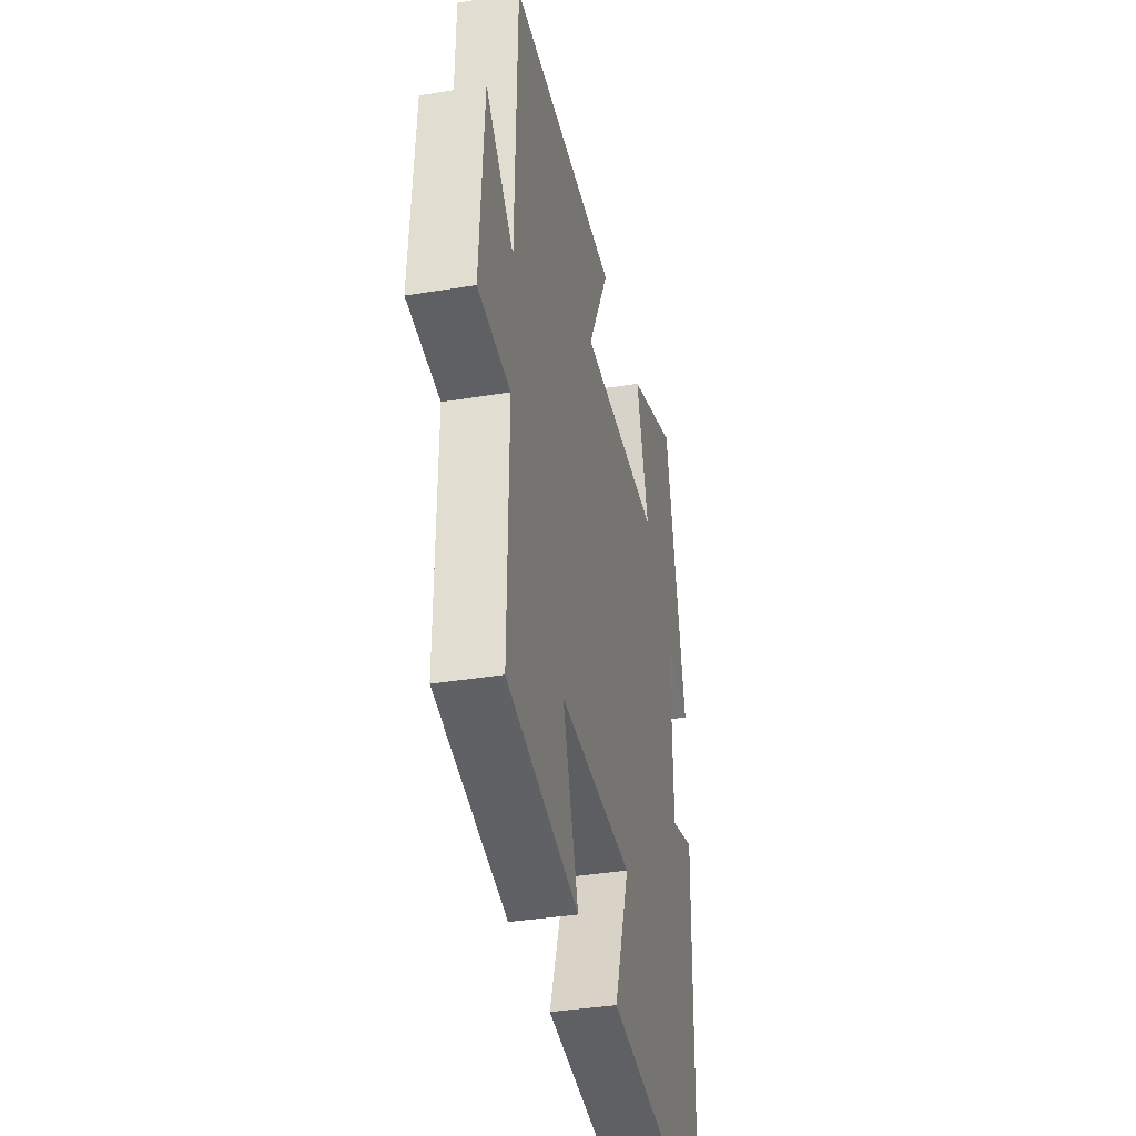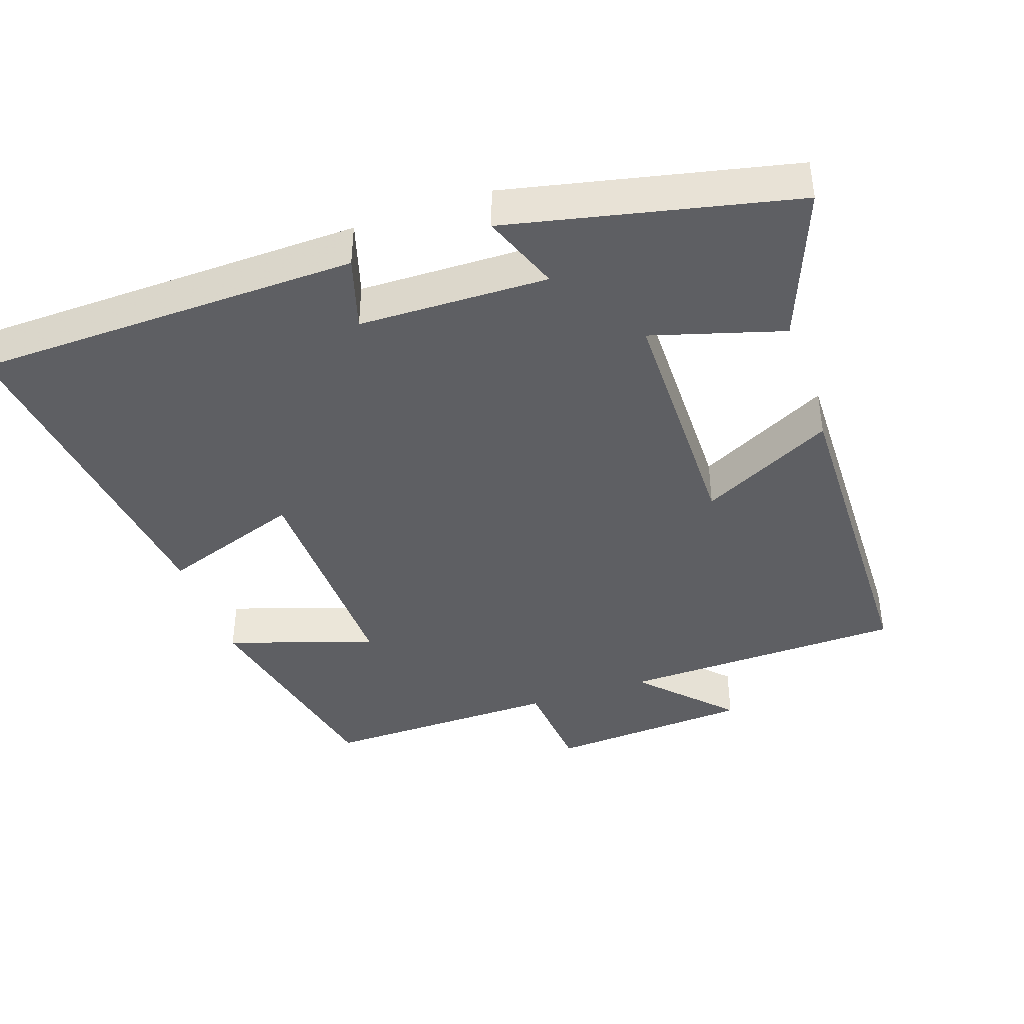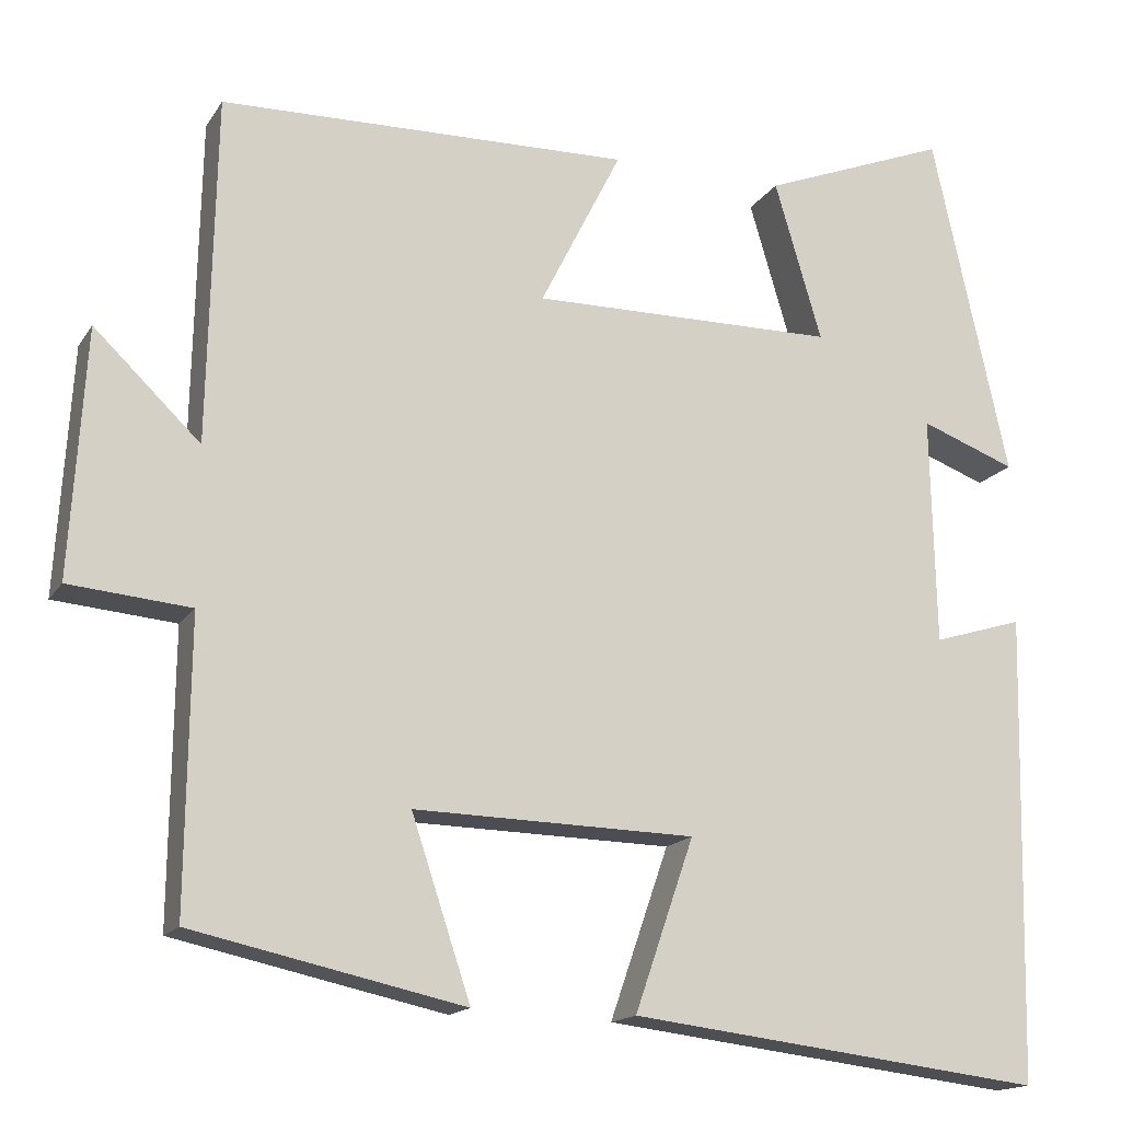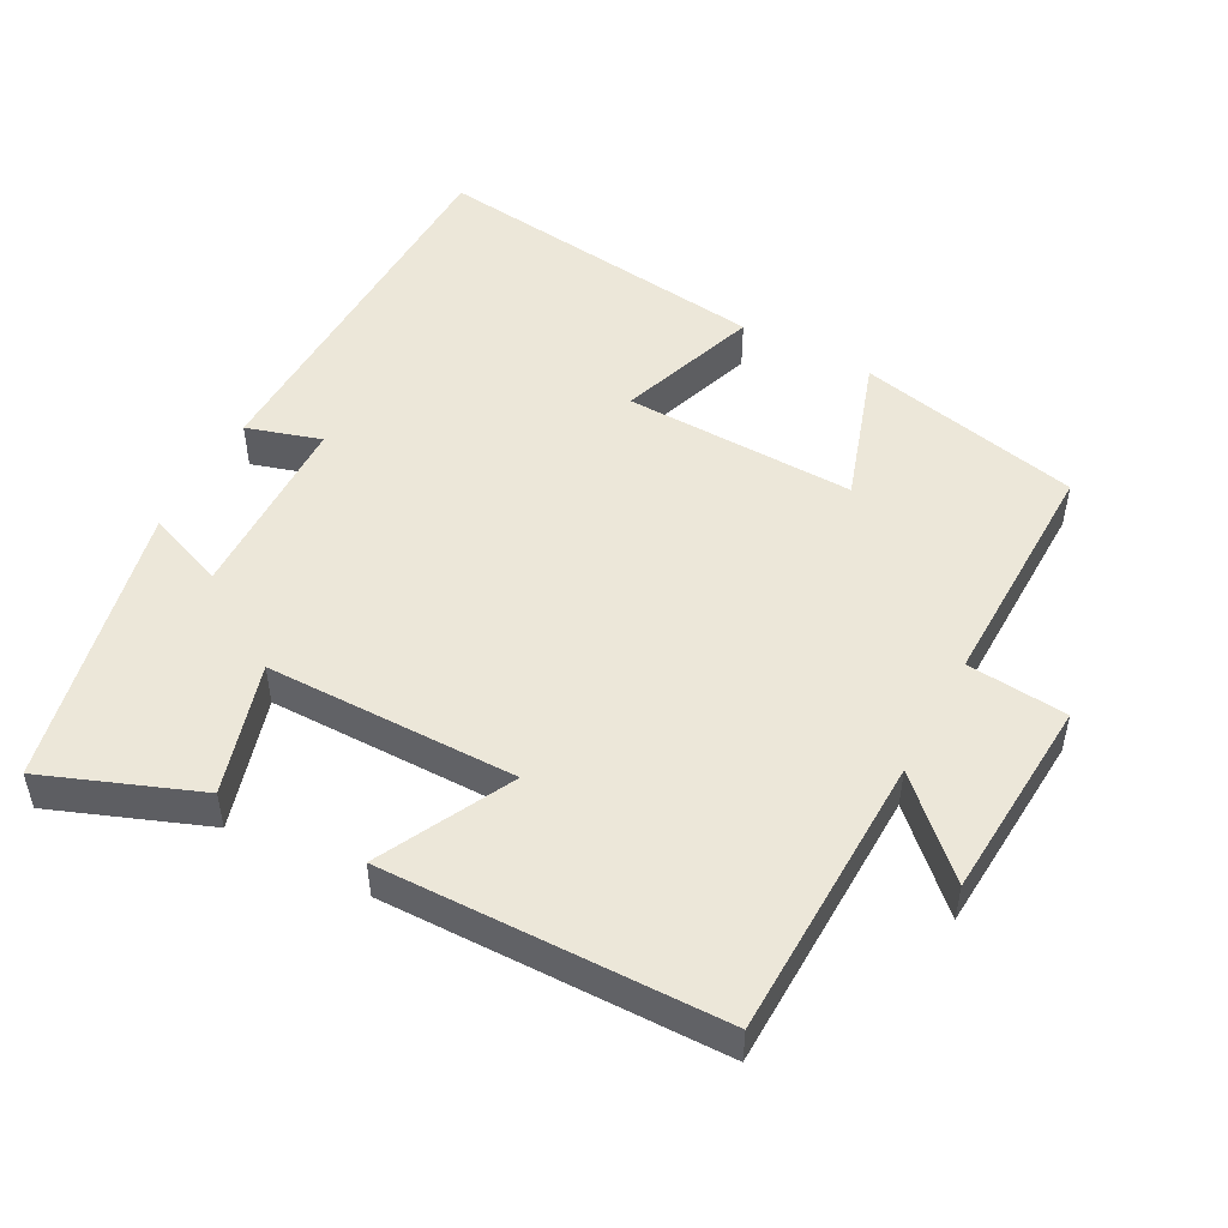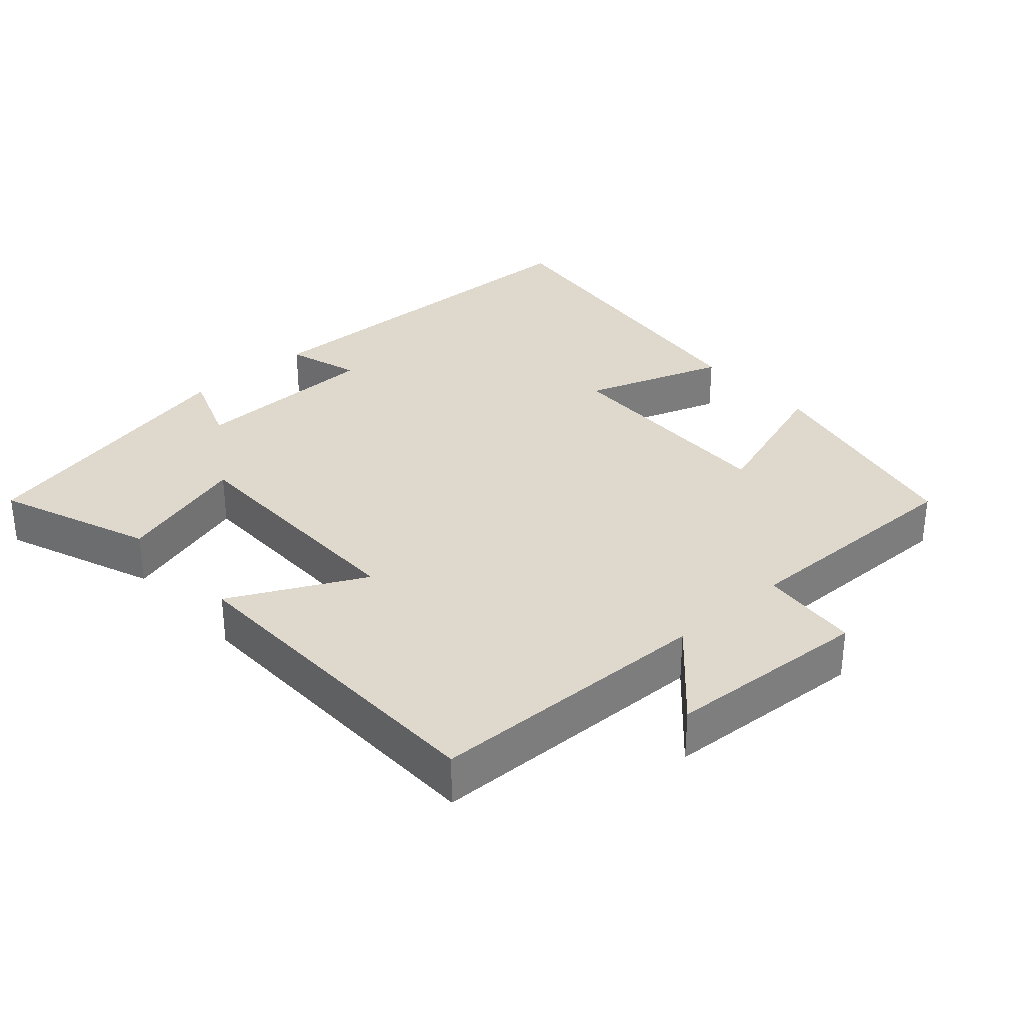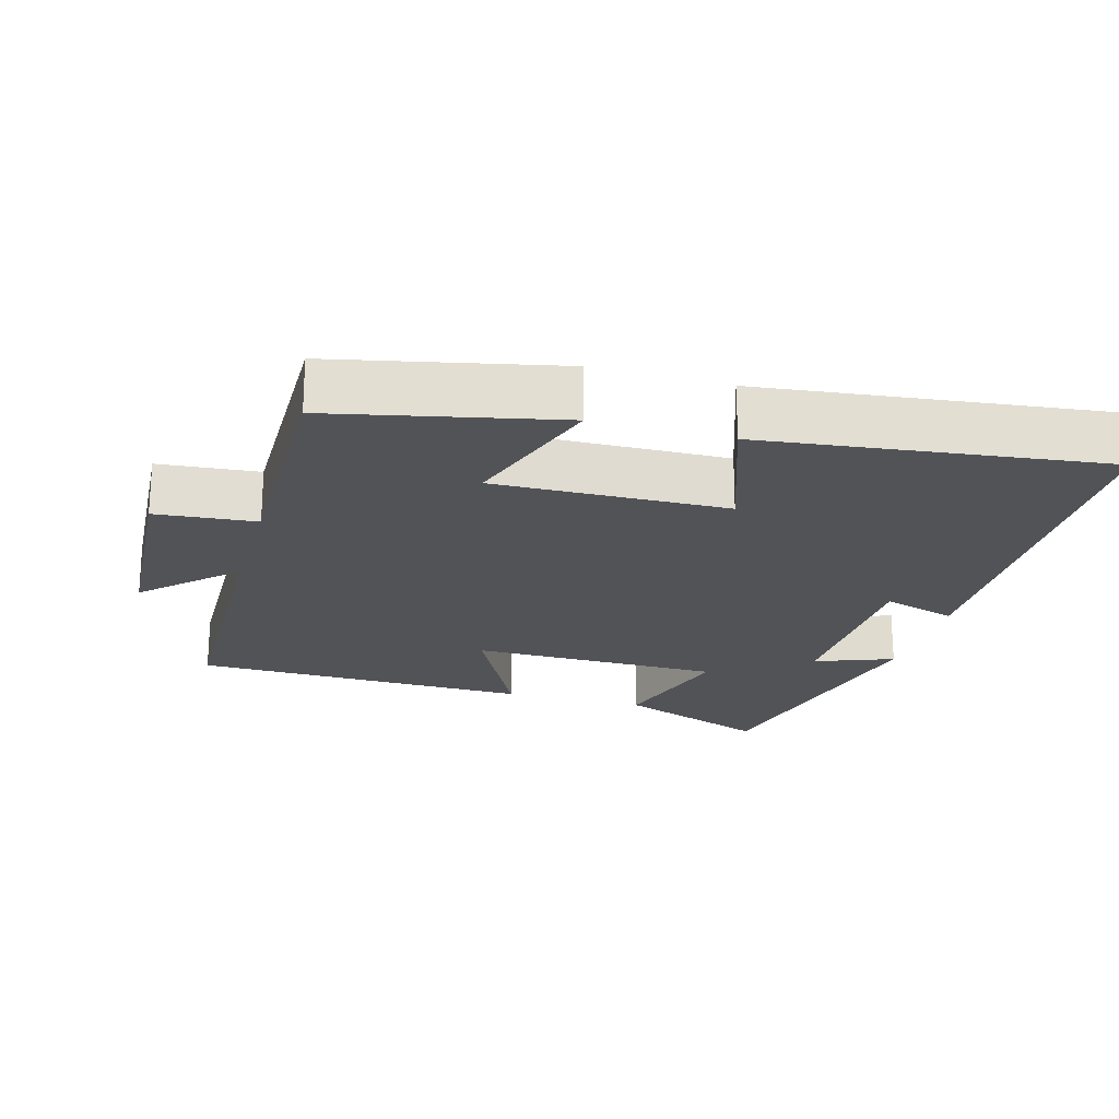
<metadata>
{"format":"obj","ext":"obj","renderer":"f3d","projection":"perspective","resolution":1024,"background":"white","views":[{"elev":-36.9,"azim":102.1,"up":"+Z"},{"elev":-41.4,"azim":-71.0,"up":"+Y"},{"elev":-15.8,"azim":158.3,"up":"+Z"},{"elev":49.9,"azim":28.3,"up":"+Y"},{"elev":32.2,"azim":48.1,"up":"+Y"},{"elev":-21.7,"azim":164.2,"up":"+Y"}]}
</metadata>
<code>
v 0.491 0.07 0.491
v 0.5 0.07 0.088
v 0.624 0.07 0.207
v 0.642 0.07 -0.081
v 0.5 0.07 -0.094
v 0.504 0.07 -0.431
v 0.187 0.07 -0.5
v 0.256 0.07 -0.292
v -0.072 0.07 -0.3
v -0.003 0.07 -0.5
v -0.488 0.07 -0.559
v -0.5 0.07 -0.013
v -0.395 0.07 -0.045
v -0.389 0.07 0.223
v -0.5 0.07 0.181
v -0.411 0.07 0.584
v -0.194 0.07 0.5
v -0.249 0.07 0.314
v 0.107 0.07 0.312
v 0.012 0.07 0.5
v 0.491 0 0.491
v 0.5 0 0.088
v 0.624 0 0.207
v 0.642 0 -0.081
v 0.5 0 -0.094
v 0.504 0 -0.431
v 0.187 0 -0.5
v 0.256 0 -0.292
v -0.072 0 -0.3
v -0.003 0 -0.5
v -0.488 0 -0.559
v -0.5 0 -0.013
v -0.395 0 -0.045
v -0.389 0 0.223
v -0.5 0 0.181
v -0.411 0 0.584
v -0.194 0 0.5
v -0.249 0 0.314
v 0.107 0 0.312
v 0.012 0 0.5
f 19 20 1 2
f 18 19 2
f 16 17 18
f 15 16 18
f 14 15 18
f 13 14 18 2
f 11 12 13
f 10 11 13
f 9 10 13
f 8 9 13 2
f 5 6 7 8
f 5 8 2 3
f 3 4 5
f 22 21 40 39
f 22 39 38
f 38 37 36
f 38 36 35
f 38 35 34
f 22 38 34 33
f 33 32 31
f 33 31 30
f 33 30 29
f 22 33 29 28
f 28 27 26 25
f 23 22 28 25
f 25 24 23
f 1 21 22 2
f 2 22 23 3
f 3 23 24 4
f 4 24 25 5
f 5 25 26 6
f 6 26 27 7
f 7 27 28 8
f 8 28 29 9
f 9 29 30 10
f 10 30 31 11
f 11 31 32 12
f 12 32 33 13
f 13 33 34 14
f 14 34 35 15
f 15 35 36 16
f 16 36 37 17
f 17 37 38 18
f 18 38 39 19
f 19 39 40 20
f 20 40 21 1

</code>
